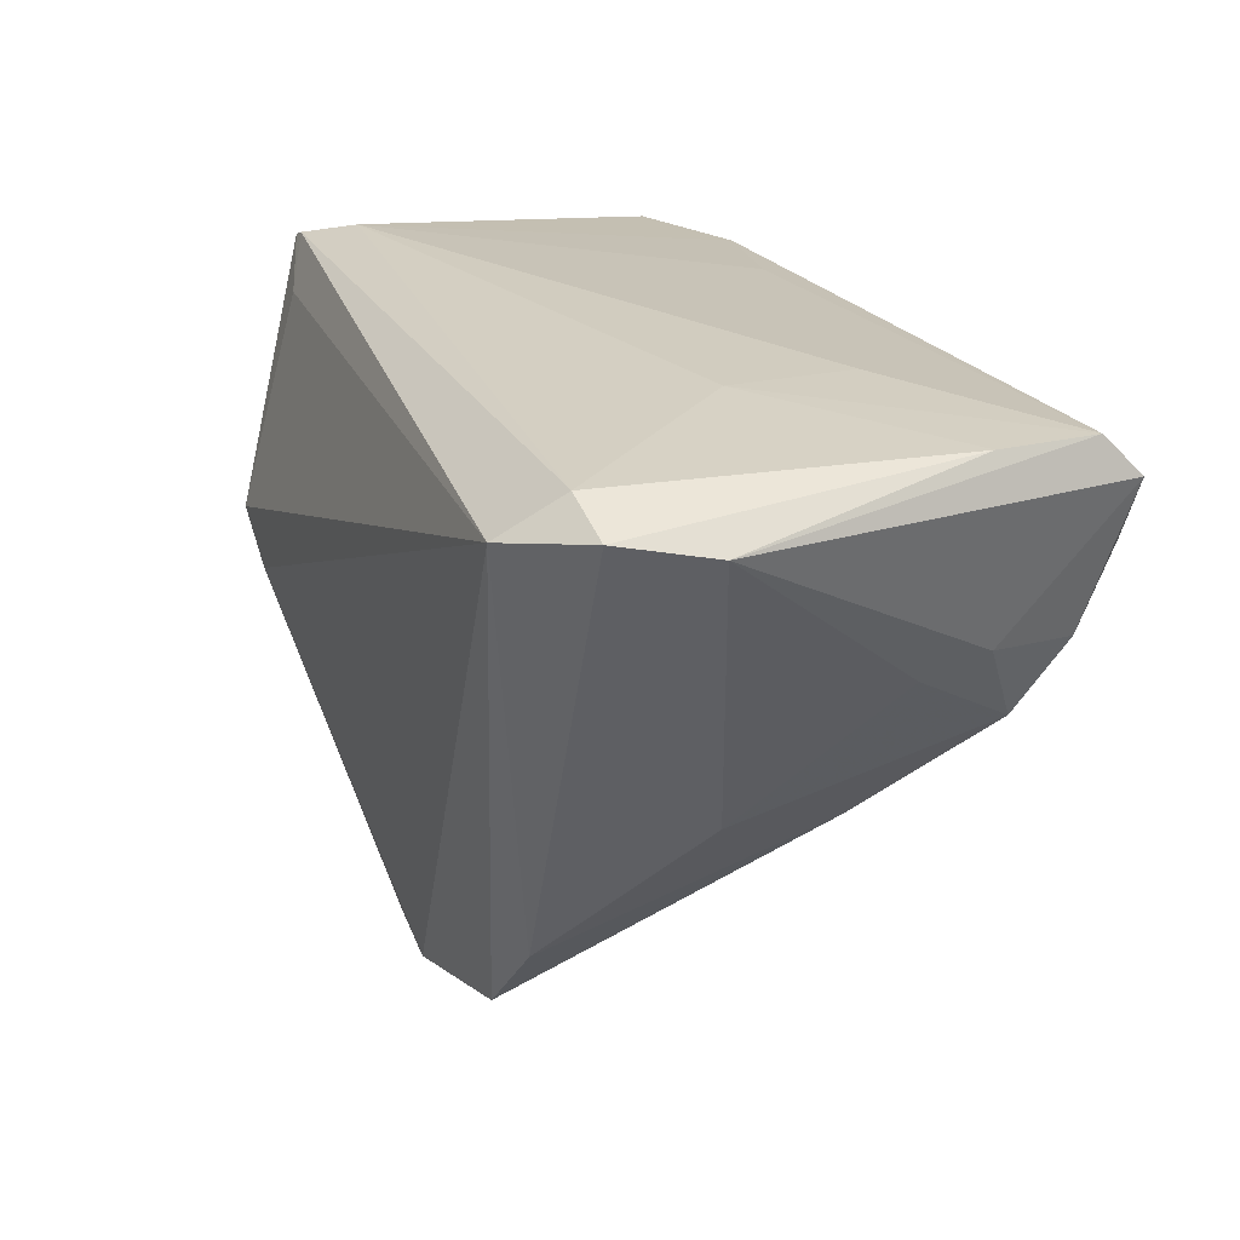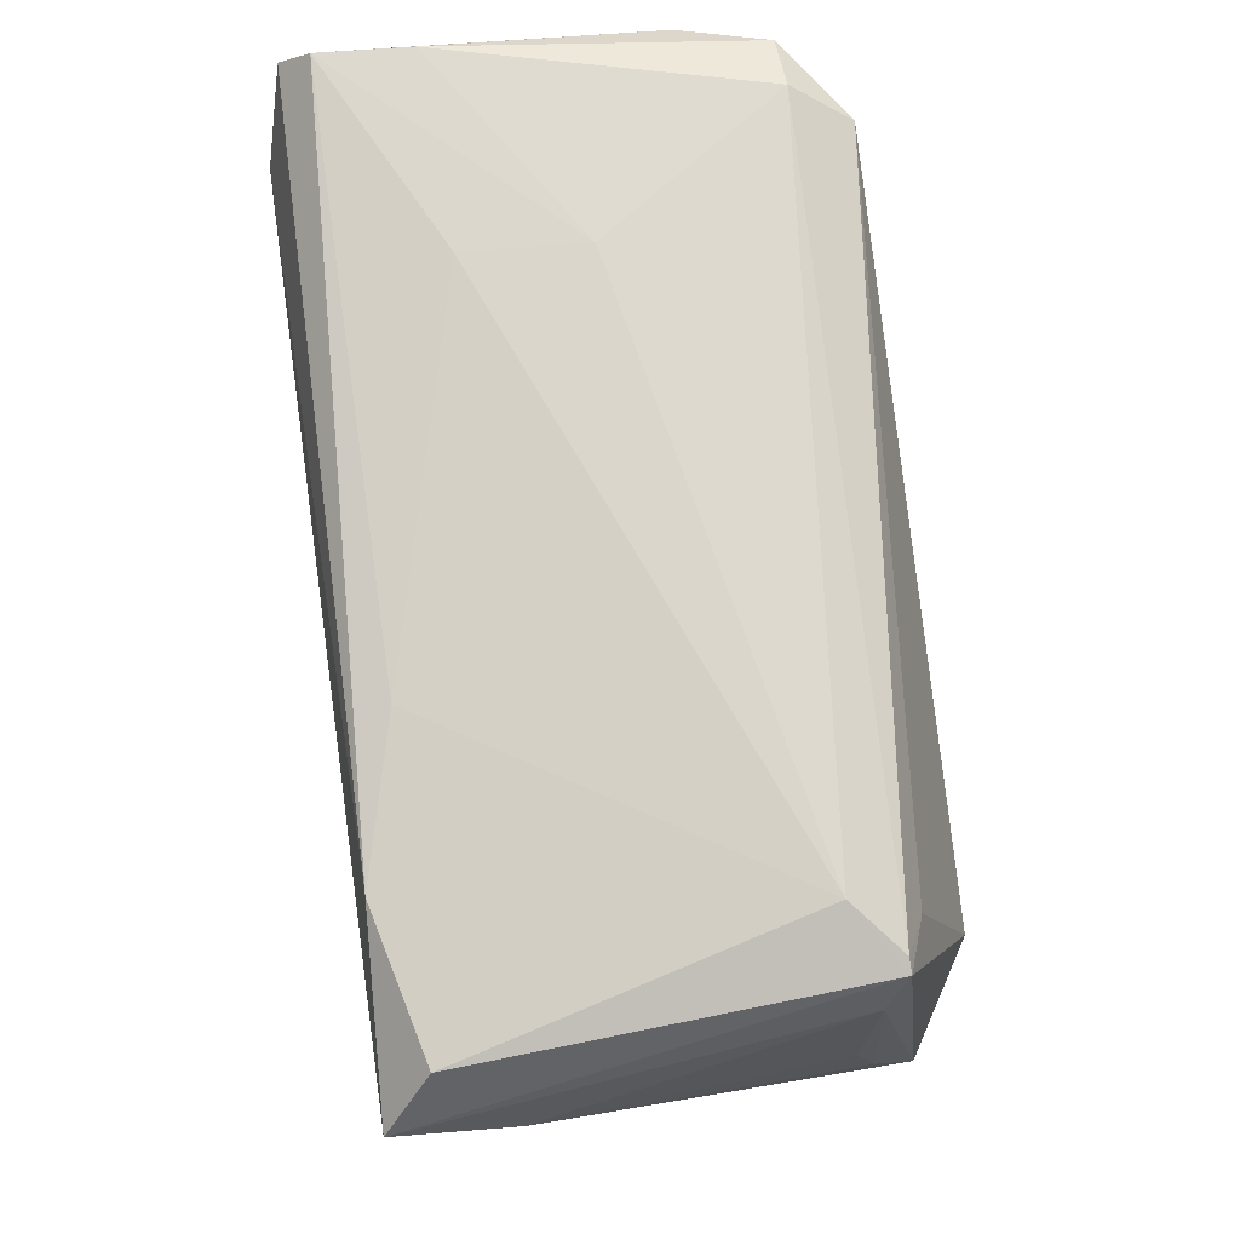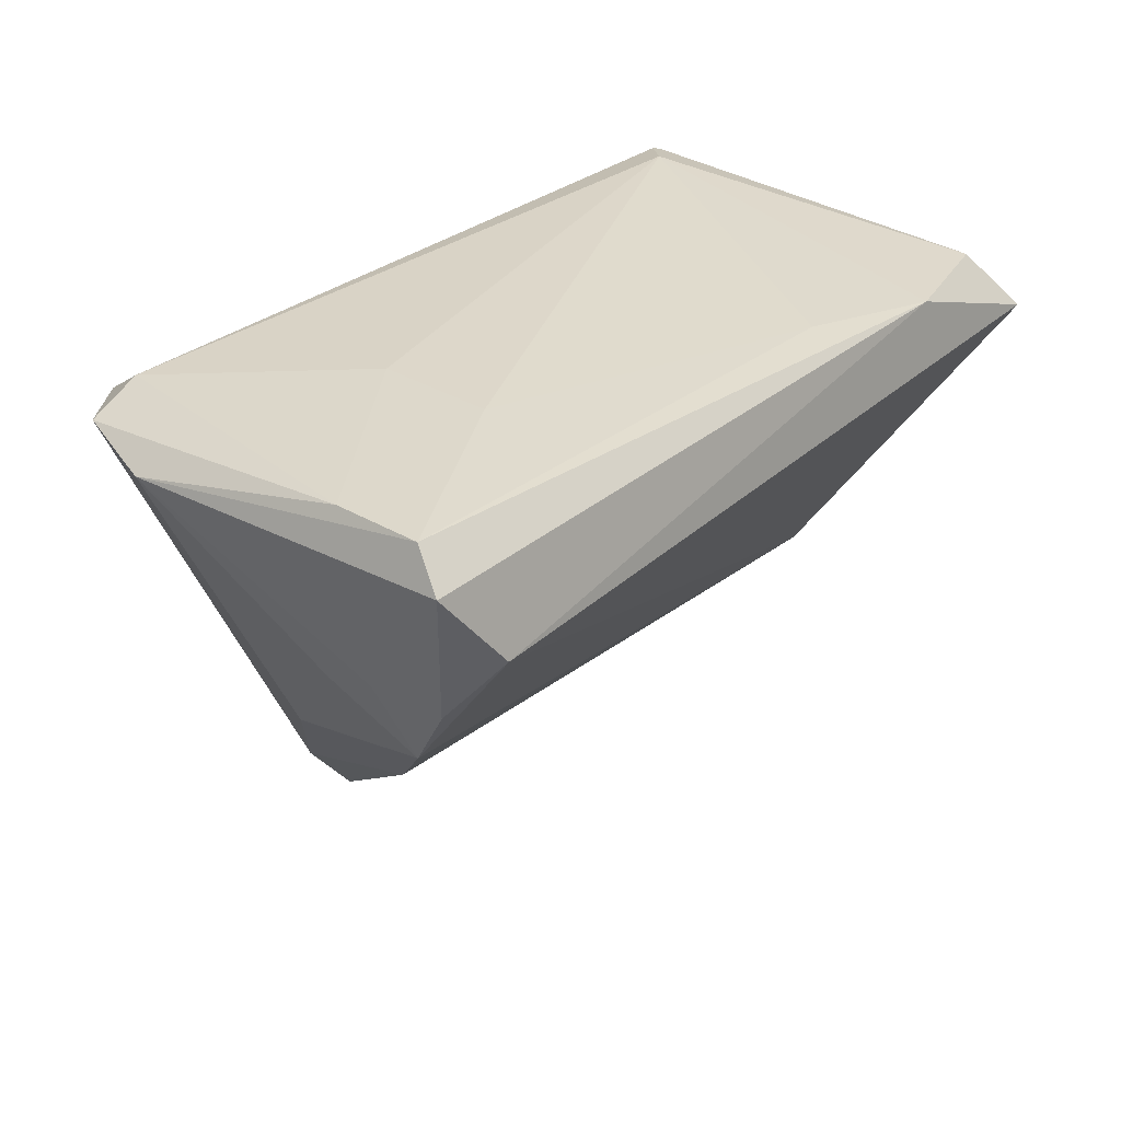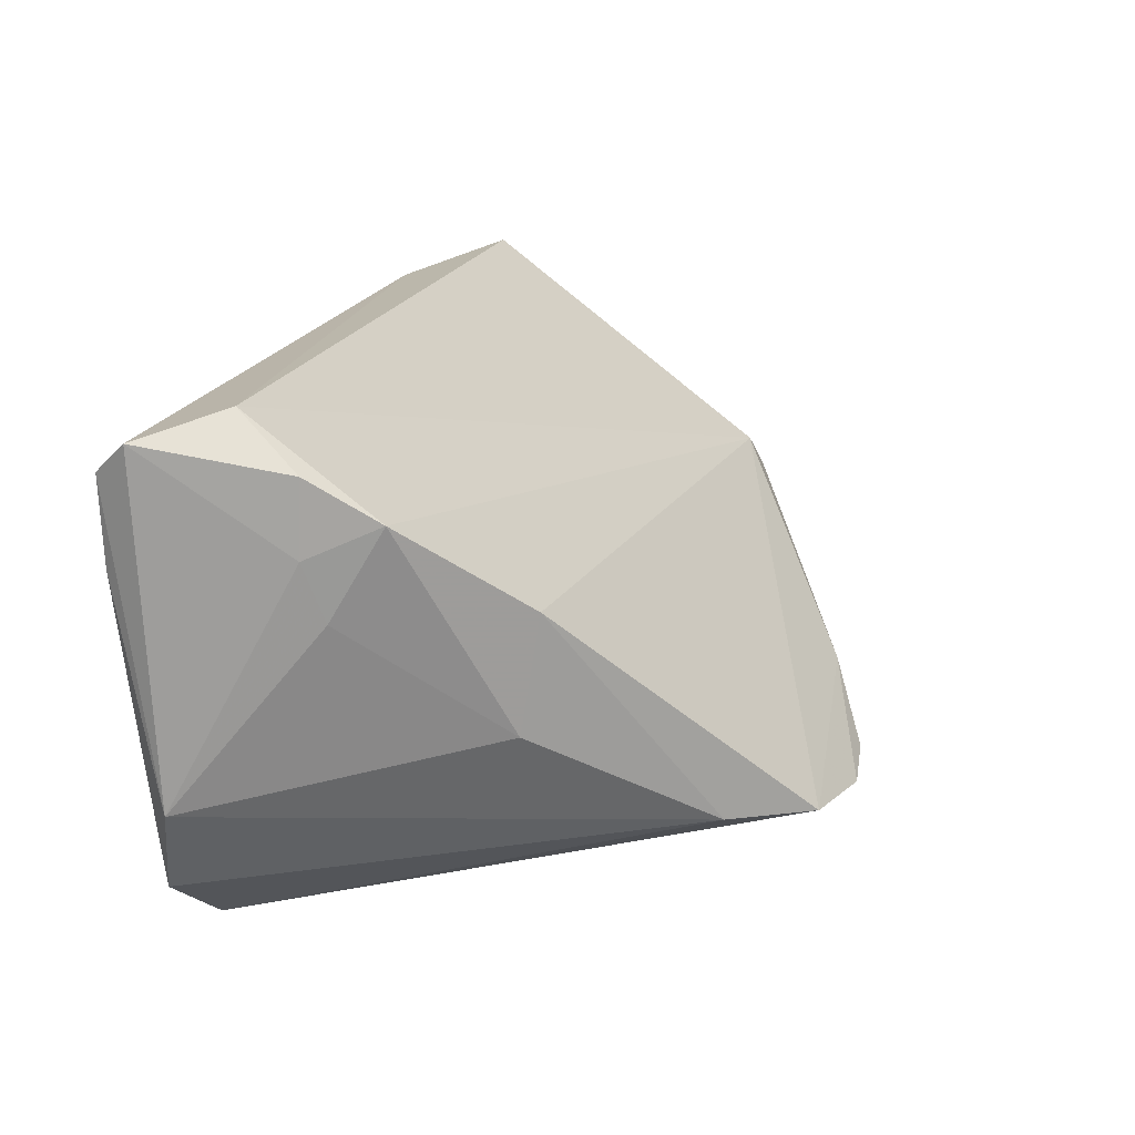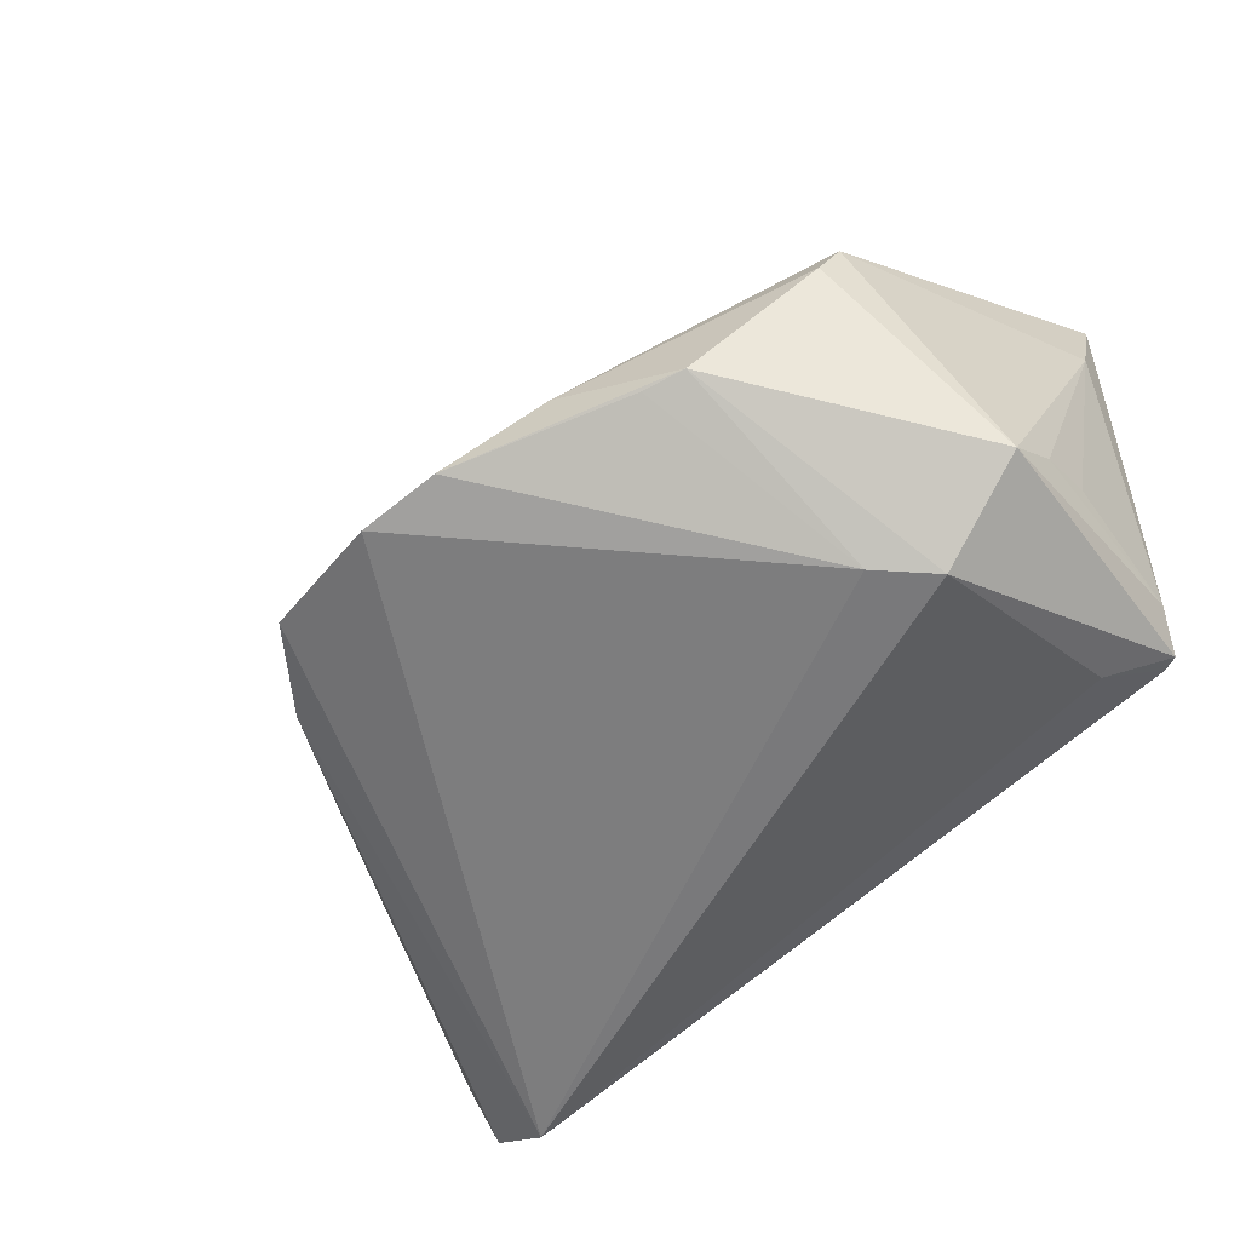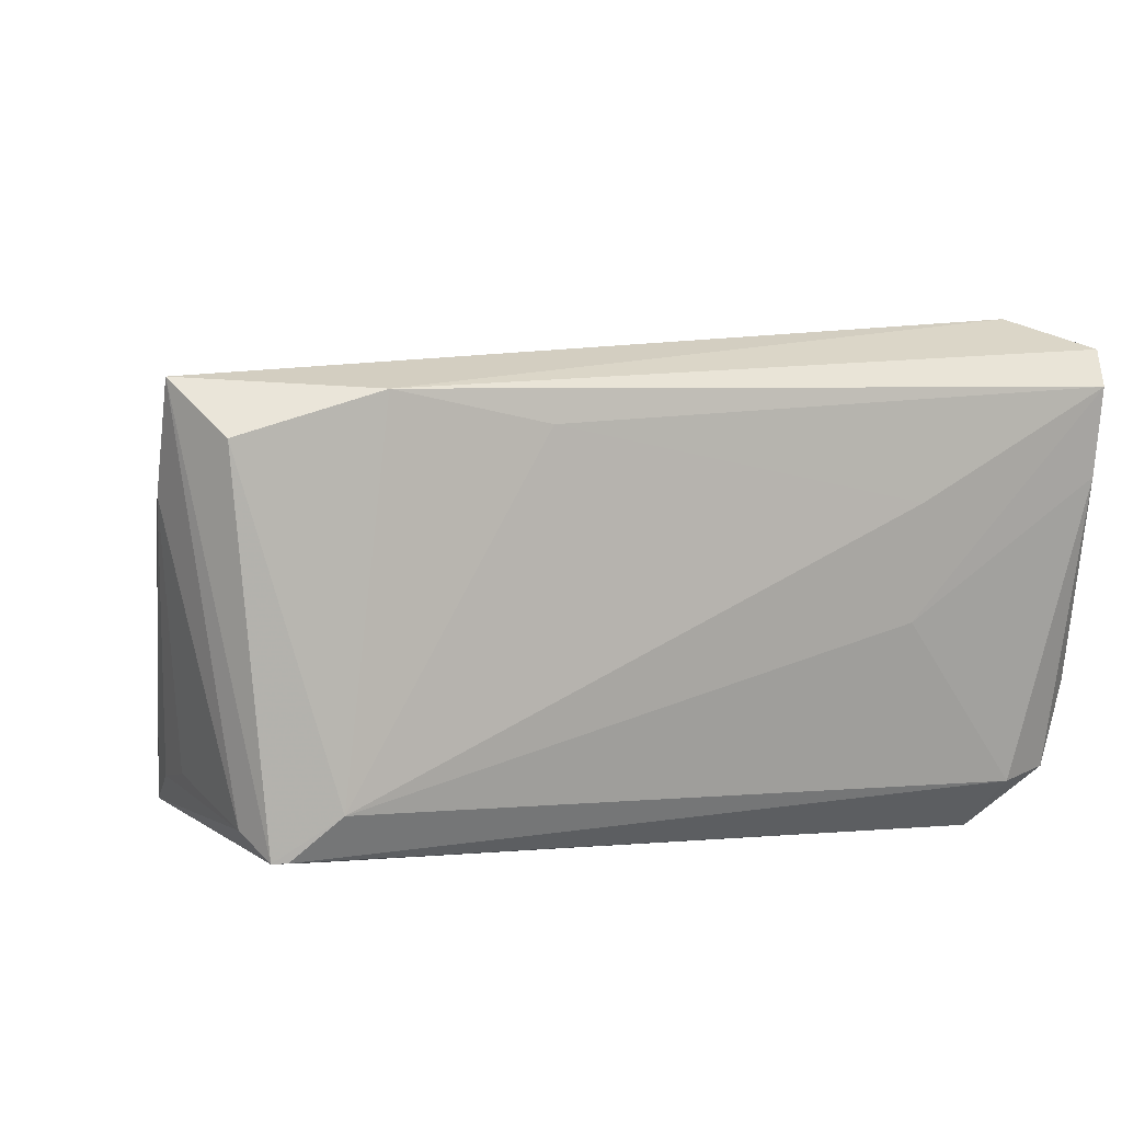
<metadata>
{"format":"obj","ext":"obj","renderer":"f3d","projection":"perspective","resolution":1024,"background":"white","views":[{"elev":25.0,"azim":-113.7,"up":"+Y"},{"elev":72.8,"azim":81.7,"up":"+Y"},{"elev":31.4,"azim":-52.5,"up":"+Y"},{"elev":17.9,"azim":-76.4,"up":"+Z"},{"elev":-57.1,"azim":43.0,"up":"+Z"},{"elev":14.4,"azim":156.2,"up":"+Z"}]}
</metadata>
<code>
v 0.04352 0.03176 -0.01897
v 0.03124 -0.02471 -0.01873
v -0.04066 0.03312 -0.02216
v -0.04682 0.01257 0.007872
v 0.04929 0.006083 -0.01736
v -0.02258 -0.02269 -0.01951
v -0.0359 -0.005948 0.007022
v -0.02713 0.03442 0.01167
v 0.05152 0.01732 0.01606
v 0.04513 0.03117 -0.01901
v 0.04716 0.02712 -0.01659
v 0.04396 -0.01574 0.002084
v 0.01425 0.03065 0.02278
v -0.04918 0.03428 0.01255
v 0.03909 0.02659 -0.0215
v -0.02628 0.03442 -0.001516
v -0.03822 0.02867 -0.02866
v -0.04691 0.03074 -0.02202
v 0.05111 0.02126 0.02869
v -0.05037 0.02913 -0.01257
v -0.04793 0.01478 0.01447
v 0.04898 0.01211 -0.01522
v 0.03255 -0.002251 -0.02843
v -0.0457 0.006745 0.01798
v -0.03701 -0.004045 -0.006136
v -0.04496 0.02177 0.02869
v 0.03785 0.003134 -0.02869
v 0.0381 0.03351 -0.0142
v -0.04987 0.03442 0.02264
v 0.04695 0.02775 0.02345
v 0.04267 -0.01791 -0.003274
v -0.05152 0.03059 0.0261
v 0.03089 0.02871 0.02727
v 0.01844 -0.02948 -0.01509
v 0.02694 -0.02606 -0.01958
v 0.04894 0.0006845 -0.02179
v 0.008256 -0.03377 -0.02219
v -0.04769 0.01457 0.02287
v 0.04151 -0.01442 0.005801
v -0.0006683 -0.03442 -0.02301
v -0.01502 -0.03189 -0.02071
f 39 19 26
f 30 19 10
f 18 3 17
f 41 39 7
f 34 39 41
f 14 3 18
f 18 20 14
f 14 20 29
f 29 16 14
f 14 16 3
f 6 20 18
f 18 17 6
f 6 17 41
f 41 7 6
f 28 30 10
f 3 16 28
f 19 30 33
f 26 19 33
f 30 28 33
f 23 17 27
f 41 17 40
f 37 34 40
f 40 34 41
f 40 23 37
f 17 23 40
f 10 27 15
f 27 17 15
f 2 34 37
f 2 23 27
f 10 19 11
f 9 11 19
f 22 11 9
f 20 6 25
f 25 6 7
f 1 28 10
f 3 28 1
f 1 17 3
f 10 15 1
f 1 15 17
f 29 33 13
f 13 33 28
f 34 2 31
f 37 23 35
f 35 2 37
f 23 2 35
f 20 21 32
f 21 38 32
f 29 20 32
f 32 38 26
f 26 33 32
f 32 33 29
f 24 25 7
f 24 38 21
f 24 7 39
f 24 39 26
f 26 38 24
f 29 13 8
f 8 13 28
f 8 16 29
f 8 28 16
f 39 34 12
f 34 31 12
f 19 39 12
f 12 9 19
f 36 2 27
f 36 31 2
f 36 27 10
f 36 12 31
f 10 11 36
f 9 12 36
f 20 25 4
f 25 24 4
f 4 21 20
f 4 24 21
f 5 11 22
f 5 36 11
f 22 9 5
f 9 36 5

</code>
